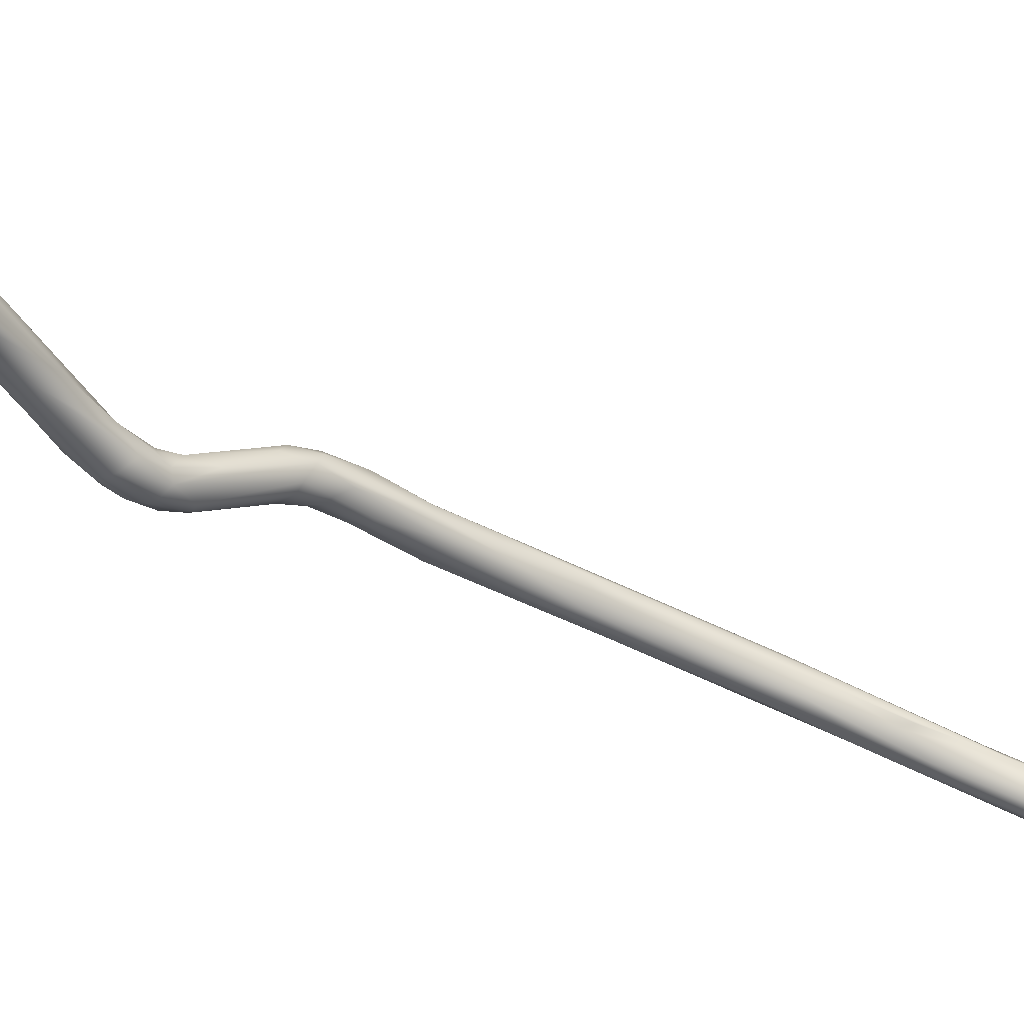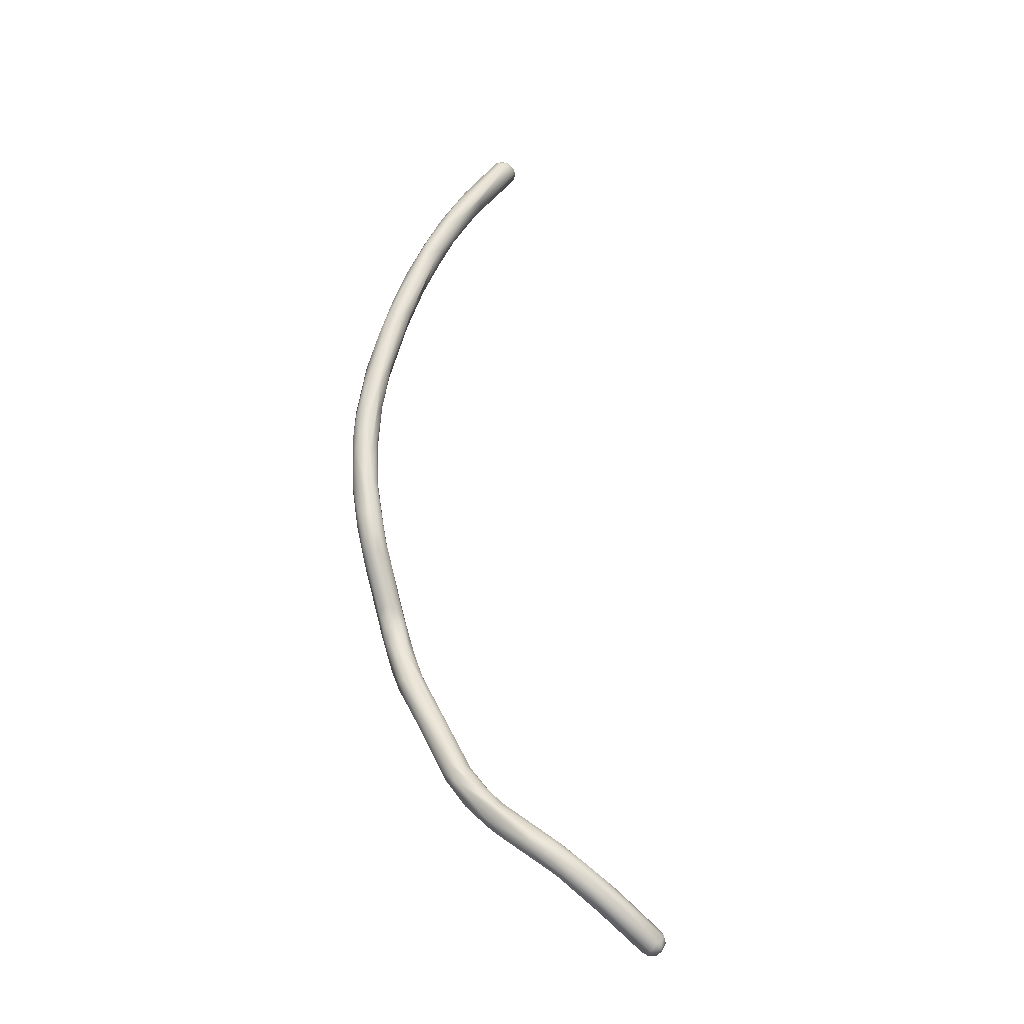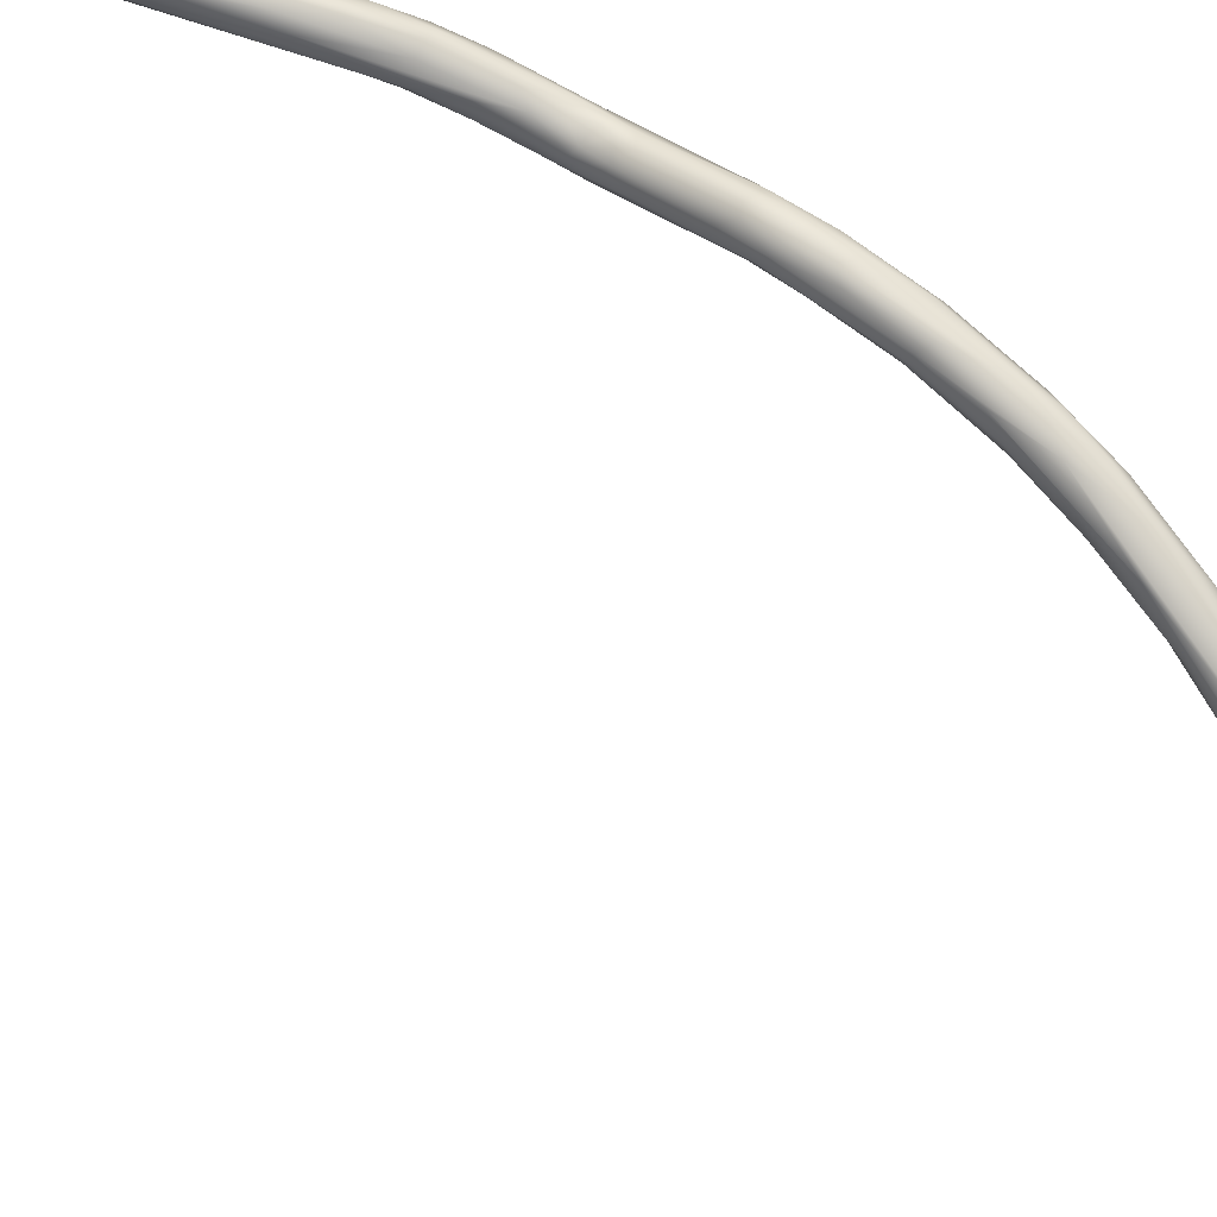
<metadata>
{"format":"obj","ext":"obj","renderer":"f3d","projection":"perspective","resolution":1024,"background":"white","views":[{"elev":-29.4,"azim":61.6,"up":"+Z"},{"elev":-18.7,"azim":18.9,"up":"+Y"},{"elev":68.6,"azim":136.1,"up":"+Z"}]}
</metadata>
<code>
o FJ2061.obj_grp1.831
v -0.5656 -0.5599 -0.1113
v -0.5618 -0.5814 -0.1087
v -0.5619 -0.5843 -0.1069
v -0.562 -0.5805 -0.1039
v -0.5657 -0.5632 -0.1065
v -0.5644 -0.564 -0.1044
v -0.5663 -0.5599 -0.1092
v -0.5636 -0.5584 -0.1135
v -0.5613 -0.5739 -0.1021
v -0.5644 -0.5466 -0.1051
v -0.5643 -0.5247 -0.1182
v -0.5673 -0.5448 -0.112
v -0.5654 -0.5155 -0.119
v -0.5675 -0.5437 -0.1093
v -0.5666 -0.5396 -0.1075
v -0.5629 -0.5397 -0.1055
v -0.5657 -0.5301 -0.1081
v -0.5627 -0.5209 -0.109
v -0.5671 -0.5208 -0.115
v -0.5672 -0.5277 -0.111
v -0.5649 -0.5063 -0.1151
v -0.5639 -0.5139 -0.1112
v -0.5609 -0.4897 -0.1182
v -0.5627 -0.4915 -0.1238
v -0.5597 -0.4756 -0.1259
v -0.56 -0.5958 -0.1081
v -0.5602 -0.5919 -0.1103
v -0.5604 -0.5859 -0.1098
v -0.5594 -0.593 -0.1048
v -0.5587 -0.5884 -0.1025
v -0.5608 -0.5755 -0.1112
v -0.5586 -0.5847 -0.1113
v -0.5585 -0.5718 -0.1122
v -0.5594 -0.5586 -0.1035
v -0.5623 -0.536 -0.1167
v -0.5604 -0.5347 -0.1067
v -0.5598 -0.5418 -0.1152
v -0.5593 -0.5263 -0.1176
v -0.5606 -0.5145 -0.1213
v -0.559 -0.4966 -0.1262
v -0.5586 -0.4983 -0.1147
v -0.5576 -0.4704 -0.1324
v -0.5574 -0.4696 -0.1258
v -0.5574 -0.6172 -0.1179
v -0.5556 -0.623 -0.1166
v -0.5563 -0.619 -0.1209
v -0.5579 -0.6113 -0.1188
v -0.5556 -0.6155 -0.1219
v -0.5554 -0.6156 -0.1132
v -0.5561 -0.6094 -0.1205
v -0.5572 -0.5918 -0.1133
v -0.5571 -0.5928 -0.1031
v -0.5549 -0.5933 -0.1029
v -0.5564 -0.5825 -0.1116
v -0.5578 -0.5825 -0.1011
v -0.5569 -0.5768 -0.1012
v -0.5539 -0.5818 -0.1109
v -0.5565 -0.572 -0.1115
v -0.5552 -0.5735 -0.1024
v -0.557 -0.5587 -0.1117
v -0.5565 -0.5602 -0.1054
v -0.5581 -0.5477 -0.1064
v -0.5571 -0.5429 -0.1097
v -0.5558 -0.5598 -0.1078
v -0.5575 -0.542 -0.1126
v -0.5555 -0.5623 -0.1091
v -0.5575 -0.5294 -0.1106
v -0.5572 -0.5151 -0.1127
v -0.5569 -0.5256 -0.1143
v -0.5564 -0.51 -0.1198
v -0.5576 -0.5045 -0.1233
v -0.5547 -0.5032 -0.1184
v -0.5542 -0.4852 -0.1195
v -0.5544 -0.4711 -0.1345
v -0.5581 -0.4818 -0.1201
v -0.5541 -0.4681 -0.1244
v -0.5543 -0.4575 -0.1303
v -0.5562 -0.4611 -0.1321
v -0.5547 -0.6268 -0.1187
v -0.5535 -0.6274 -0.121
v -0.5526 -0.6234 -0.1231
v -0.5533 -0.6255 -0.1141
v -0.5493 -0.6393 -0.1127
v -0.5521 -0.6201 -0.1129
v -0.5514 -0.6192 -0.1236
v -0.5521 -0.6169 -0.1126
v -0.554 -0.6094 -0.1214
v -0.5523 -0.6125 -0.1114
v -0.5511 -0.6101 -0.1214
v -0.5537 -0.5895 -0.1126
v -0.5528 -0.5918 -0.1033
v -0.5516 -0.589 -0.1109
v -0.5542 -0.5843 -0.1017
v -0.5518 -0.5846 -0.1039
v -0.5528 -0.5781 -0.1085
v -0.5512 -0.4785 -0.1232
v -0.5523 -0.4833 -0.1287
v -0.5524 -0.4756 -0.1326
v -0.5455 -0.4351 -0.1475
v -0.5461 -0.4467 -0.1328
v -0.5492 -0.4399 -0.1422
v -0.5491 -0.439 -0.1389
v -0.5488 -0.6404 -0.1161
v -0.5491 -0.6366 -0.1192
v -0.5448 -0.6481 -0.1099
v -0.544 -0.645 -0.1076
v -0.5501 -0.631 -0.1218
v -0.5494 -0.6245 -0.1125
v -0.5475 -0.6315 -0.111
v -0.5484 -0.6291 -0.1226
v -0.5463 -0.6274 -0.1221
v -0.5492 -0.6177 -0.1229
v -0.548 -0.6198 -0.1142
v -0.5489 -0.6139 -0.1135
v -0.5475 -0.6162 -0.1209
v -0.5505 -0.5945 -0.1064
v -0.5507 -0.5868 -0.1068
v -0.5484 -0.6066 -0.1144
v -0.5498 -0.4777 -0.1263
v -0.547 -0.4656 -0.1332
v -0.5474 -0.4587 -0.1386
v -0.5461 -0.447 -0.144
v -0.5466 -0.4393 -0.136
v -0.5392 -0.6539 -0.1142
v -0.5457 -0.6468 -0.1126
v -0.5398 -0.6546 -0.1063
v -0.5397 -0.6446 -0.1172
v -0.5459 -0.6282 -0.1124
v -0.5445 -0.6241 -0.1188
v -0.5466 -0.6171 -0.1181
v -0.5465 -0.6201 -0.1158
v -0.5431 -0.6295 -0.114
v -0.546 -0.4622 -0.1319
v -0.5405 -0.4432 -0.1428
v -0.5409 -0.4438 -0.1374
v -0.5365 -0.4177 -0.1567
v -0.5394 -0.4291 -0.1406
v -0.5424 -0.4229 -0.1497
v -0.5429 -0.4256 -0.1436
v -0.5407 -0.4186 -0.1493
v -0.5343 -0.6572 -0.1141
v -0.5413 -0.6449 -0.1065
v -0.536 -0.6558 -0.104
v -0.5368 -0.6458 -0.1157
v -0.5388 -0.435 -0.1484
v -0.5353 -0.4218 -0.1556
v -0.5378 -0.417 -0.1556
v -0.5373 -0.4192 -0.145
v -0.5333 -0.6674 -0.1088
v -0.5322 -0.6658 -0.1117
v -0.5343 -0.6547 -0.1038
v -0.5381 -0.644 -0.1071
v -0.5408 -0.6335 -0.1163
v -0.5358 -0.6445 -0.114
v -0.5362 -0.6422 -0.1119
v -0.5346 -0.4295 -0.1478
v -0.5343 -0.4257 -0.1447
v -0.5345 -0.4096 -0.1509
v -0.538 -0.4142 -0.1543
v -0.5371 -0.4117 -0.1524
v -0.5273 -0.6585 -0.1053
v -0.5309 -0.4191 -0.1557
v -0.5211 -0.6875 -0.1082
v -0.5243 -0.6753 -0.1117
v -0.5311 -0.6586 -0.1136
v -0.5288 -0.658 -0.1123
v -0.5276 -0.6619 -0.1031
v -0.5277 -0.4143 -0.1517
v -0.5243 -0.395 -0.1655
v -0.5206 -0.3959 -0.1691
v -0.5225 -0.3918 -0.1598
v -0.523 -0.6859 -0.1057
v -0.5203 -0.6796 -0.1008
v -0.5194 -0.6775 -0.1111
v -0.5235 -0.6825 -0.1025
v -0.5244 -0.6621 -0.1066
v -0.5147 -0.6812 -0.1091
v -0.5282 -0.4165 -0.155
v -0.5171 -0.3974 -0.168
v -0.5194 -0.6865 -0.1102
v -0.5194 -0.6775 -0.1111
v -0.5131 -0.6815 -0.1057
v -0.523 -0.3917 -0.1643
v -0.5226 -0.391 -0.1622
v -0.5139 -0.6968 -0.1067
v -0.5144 -0.6962 -0.1039
v -0.5194 -0.6882 -0.1019
v -0.5069 -0.6986 -0.1104
v -0.5147 -0.6806 -0.1029
v -0.5121 -0.6864 -0.1014
v -0.516 -0.3958 -0.1647
v -0.5181 -0.3963 -0.1694
v -0.521 -0.3932 -0.1682
v -0.5186 -0.3946 -0.1694
v -0.52 -0.391 -0.1662
v -0.5183 -0.3925 -0.1683
v -0.5201 -0.3925 -0.1592
v -0.5205 -0.3906 -0.1621
v -0.5177 -0.3943 -0.1604
v -0.5182 -0.3911 -0.1658
v -0.5179 -0.3914 -0.1626
v -0.5126 -0.6966 -0.1087
v -0.5174 -0.687 -0.1005
v -0.5163 -0.3952 -0.1628
v -0.5167 -0.3937 -0.1681
v -0.516 -0.3954 -0.1669
v -0.5163 -0.3931 -0.1656
v -0.5051 -0.702 -0.1007
v -0.5116 -0.6886 -0.1106
v -0.5045 -0.7042 -0.1082
v -0.5058 -0.7044 -0.1055
v -0.4928 -0.7077 -0.1101
v -0.5044 -0.6924 -0.1076
v -0.5067 -0.6893 -0.1039
v -0.5008 -0.708 -0.1035
v -0.5018 -0.6971 -0.1096
v -0.5015 -0.6964 -0.1013
v -0.4996 -0.6959 -0.1045
v -0.4856 -0.7185 -0.1068
v -0.4884 -0.7153 -0.1083
v -0.4883 -0.7132 -0.1098
v -0.4883 -0.7111 -0.09965
v -0.4868 -0.7082 -0.1095
v -0.4869 -0.7089 -0.1001
v -0.4796 -0.7229 -0.1054
v -0.4959 -0.7102 -0.1015
v -0.4876 -0.7145 -0.1008
v -0.4887 -0.7048 -0.1078
v -0.4877 -0.7051 -0.1023
v -0.4846 -0.7152 -0.1106
v -0.4809 -0.7208 -0.1105
v -0.4795 -0.7181 -0.1015
v -0.4836 -0.7133 -0.1108
v -0.4818 -0.7129 -0.1006
v -0.4733 -0.7165 -0.1115
v -0.4801 -0.7112 -0.1023
v -0.4781 -0.7112 -0.1051
v -0.4758 -0.7164 -0.1122
v -0.4757 -0.7172 -0.1024
v -0.4767 -0.7125 -0.1079
v -0.4761 -0.7263 -0.1109
v -0.4776 -0.7186 -0.1131
v -0.4726 -0.7271 -0.116
v -0.4659 -0.7345 -0.1127
v -0.4669 -0.7353 -0.1162
v -0.4717 -0.724 -0.1164
v -0.4758 -0.7236 -0.1043
v -0.4674 -0.7291 -0.1081
v -0.4708 -0.7237 -0.105
v -0.4737 -0.7163 -0.1043
v -0.4668 -0.7208 -0.1097
v -0.4669 -0.7337 -0.12
v -0.4683 -0.7251 -0.1179
v -0.4674 -0.7232 -0.1069
v -0.4553 -0.7477 -0.1299
v -0.4619 -0.73 -0.1224
v -0.4646 -0.7317 -0.1223
v -0.4588 -0.7344 -0.1137
v -0.4598 -0.7289 -0.1205
v -0.4598 -0.7375 -0.115
v -0.4572 -0.7324 -0.1151
v -0.4595 -0.7279 -0.1176
v -0.4556 -0.7324 -0.1181
v -0.4539 -0.7493 -0.1288
v -0.4501 -0.7495 -0.1262
v -0.454 -0.7474 -0.1331
v -0.4526 -0.7498 -0.1318
v -0.4519 -0.7474 -0.1344
v -0.4497 -0.7488 -0.1337
v -0.4518 -0.7505 -0.1289
v -0.4523 -0.7453 -0.1346
v -0.4491 -0.741 -0.1322
v -0.4464 -0.7424 -0.1314
v -0.447 -0.7481 -0.1326
v -0.4491 -0.7503 -0.1312
v -0.4487 -0.75 -0.1278
v -0.4468 -0.7493 -0.1297
v -0.4463 -0.7481 -0.1276
v -0.4495 -0.7462 -0.1348
v -0.4503 -0.743 -0.1344
v -0.4473 -0.7451 -0.1339
v -0.4475 -0.7466 -0.1255
v -0.4471 -0.7435 -0.1333
v -0.4456 -0.7436 -0.1288
v -0.4454 -0.746 -0.1313
v -0.4457 -0.7454 -0.1273
f 2 3 1
f 3 4 5
f 1 3 7
f 7 3 5
f 9 10 6
f 12 1 7
f 12 8 1
f 13 11 8
f 14 12 7
f 14 7 5
f 15 6 10
f 15 14 5
f 6 15 5
f 12 13 8
f 10 17 15
f 14 15 20
f 14 19 12
f 14 20 19
f 20 15 17
f 19 13 12
f 17 21 20
f 22 17 18
f 17 22 21
f 19 20 21
f 21 22 23
f 19 21 24
f 26 3 27
f 28 27 3
f 2 28 3
f 26 29 4
f 30 4 29
f 3 26 4
f 30 9 4
f 31 32 28
f 31 28 2
f 6 5 4
f 2 1 8
f 2 8 31
f 6 4 9
f 9 56 10
f 33 31 8
f 34 10 56
f 8 11 35
f 33 8 35
f 34 16 10
f 34 36 16
f 35 37 33
f 17 10 16
f 38 37 35
f 18 17 16
f 16 36 18
f 35 11 39
f 35 39 38
f 40 39 11
f 36 41 18
f 18 41 22
f 42 11 13
f 41 23 22
f 19 24 13
f 25 24 21
f 23 25 21
f 40 11 42
f 13 24 42
f 24 25 42
f 25 23 43
f 44 47 46
f 45 26 44
f 26 45 49
f 46 47 48
f 26 49 29
f 27 50 47
f 27 51 50
f 44 26 47
f 26 27 47
f 49 52 29
f 52 30 29
f 28 51 27
f 32 51 28
f 54 51 32
f 55 30 52
f 30 55 9
f 54 32 33
f 33 57 54
f 58 57 33
f 56 9 55
f 33 32 31
f 34 56 59
f 60 58 33
f 61 34 59
f 61 36 34
f 62 36 61
f 63 61 64
f 37 60 33
f 65 66 60
f 66 65 64
f 63 62 61
f 37 65 60
f 64 65 63
f 63 67 62
f 62 67 68
f 38 65 37
f 63 65 69
f 67 63 69
f 62 68 36
f 65 38 69
f 38 70 69
f 71 38 39
f 71 70 38
f 70 72 69
f 36 73 41
f 40 71 39
f 68 73 36
f 40 42 74
f 75 23 41
f 73 76 41
f 76 75 41
f 43 77 25
f 43 23 75
f 42 25 78
f 25 77 78
f 82 45 83
f 80 46 81
f 44 79 45
f 46 79 44
f 79 46 80
f 84 49 82
f 81 46 48
f 48 85 81
f 82 49 45
f 86 49 84
f 87 85 48
f 87 48 50
f 86 88 49
f 50 48 47
f 53 49 88
f 51 87 50
f 90 87 51
f 53 52 49
f 90 51 54
f 52 53 55
f 91 93 53
f 90 54 57
f 92 90 57
f 53 93 55
f 93 56 55
f 94 59 93
f 93 59 56
f 58 60 95
f 95 57 58
f 95 66 64
f 94 61 59
f 66 95 60
f 94 64 61
f 67 69 68
f 69 72 68
f 73 68 96
f 97 70 71
f 98 97 71
f 98 71 40
f 40 74 98
f 99 74 42
f 76 43 75
f 73 100 76
f 77 43 76
f 78 101 42
f 78 77 102
f 79 103 83
f 105 106 83
f 106 82 83
f 80 103 79
f 104 103 80
f 80 107 104
f 45 79 83
f 107 80 81
f 108 82 109
f 107 81 110
f 82 108 84
f 81 85 110
f 113 84 108
f 112 85 89
f 113 86 84
f 85 87 89
f 113 114 86
f 114 88 86
f 89 115 112
f 89 92 115
f 90 89 87
f 91 53 88
f 91 88 114
f 89 90 92
f 92 117 115
f 117 118 115
f 114 118 116
f 114 116 91
f 117 116 118
f 117 94 116
f 116 94 91
f 91 94 93
f 92 57 95
f 92 95 117
f 64 94 117
f 117 95 64
f 72 96 68
f 70 97 119
f 72 70 119
f 72 119 96
f 119 97 120
f 97 98 121
f 120 97 121
f 74 122 98
f 122 74 99
f 77 76 123
f 100 123 76
f 42 101 99
f 101 78 102
f 103 125 83
f 125 105 83
f 106 105 126
f 104 124 103
f 104 107 124
f 106 109 82
f 110 124 107
f 111 127 110
f 111 110 85
f 128 108 109
f 128 113 108
f 111 85 112
f 111 112 115
f 115 129 111
f 130 129 115
f 113 128 131
f 132 130 131
f 131 114 113
f 114 131 130
f 130 118 114
f 130 115 118
f 119 120 133
f 121 134 120
f 122 121 98
f 96 135 73
f 136 122 99
f 77 123 102
f 139 102 123
f 137 123 100
f 101 102 138
f 138 102 140
f 124 110 127
f 141 124 127
f 142 106 143
f 142 109 106
f 128 109 142
f 144 127 111
f 111 129 144
f 128 132 131
f 132 129 130
f 119 133 135
f 96 119 135
f 120 134 135
f 120 135 133
f 145 134 121
f 121 122 145
f 73 135 100
f 99 101 138
f 138 147 99
f 140 102 139
f 123 148 139
f 125 149 105
f 150 103 124
f 103 149 125
f 126 143 106
f 142 151 152
f 152 128 142
f 151 142 143
f 144 153 154
f 155 132 128
f 144 129 153
f 153 129 132
f 155 153 132
f 135 134 156
f 145 122 146
f 156 157 135
f 148 123 137
f 146 122 136
f 158 139 148
f 159 138 140
f 147 138 159
f 136 99 147
f 140 139 160
f 160 159 140
f 149 126 105
f 150 149 103
f 150 124 141
f 144 141 127
f 154 153 155
f 128 161 155
f 145 146 162
f 145 156 134
f 135 157 100
f 100 157 137
f 160 139 158
f 149 150 163
f 163 150 164
f 164 150 141
f 165 141 144
f 165 144 166
f 144 154 166
f 166 154 155
f 152 151 167
f 161 152 167
f 161 128 152
f 145 162 156
f 157 156 168
f 169 147 159
f 169 170 147
f 170 136 147
f 160 158 171
f 158 148 171
f 159 160 169
f 173 151 143
f 174 141 165
f 175 143 126
f 167 151 173
f 166 155 177
f 155 161 176
f 162 178 156
f 162 179 178
f 178 168 156
f 172 175 126
f 180 163 164
f 149 163 172
f 172 126 149
f 187 203 175
f 164 141 174
f 203 143 175
f 203 173 143
f 181 165 177
f 165 166 177
f 176 182 155
f 176 161 182
f 146 136 170
f 183 169 160
f 184 183 160
f 184 160 171
f 185 172 163
f 185 186 172
f 172 187 175
f 187 172 186
f 188 180 164
f 189 167 190
f 190 167 173
f 155 182 177
f 161 189 182
f 189 161 167
f 191 168 178
f 146 179 162
f 178 179 191
f 192 146 170
f 179 146 192
f 170 193 194
f 170 169 193
f 169 183 193
f 193 183 195
f 193 196 194
f 196 193 195
f 184 195 183
f 184 171 198
f 197 198 171
f 137 199 197
f 137 157 199
f 197 171 148
f 137 197 148
f 195 184 198
f 197 201 198
f 185 163 202
f 202 180 188
f 202 163 180
f 188 164 174
f 204 168 191
f 199 168 204
f 194 192 170
f 205 179 192
f 179 205 206
f 179 206 191
f 157 168 199
f 195 200 196
f 192 194 205
f 194 196 205
f 205 196 200
f 205 200 207
f 207 206 205
f 200 201 207
f 207 201 204
f 206 207 191
f 204 191 207
f 201 197 199
f 201 199 204
f 195 198 200
f 200 198 201
f 186 208 187
f 187 208 203
f 209 188 174
f 185 202 210
f 185 210 211
f 211 186 185
f 212 188 209
f 213 182 214
f 214 182 189
f 181 177 209
f 213 209 177
f 182 213 177
f 214 189 190
f 186 211 215
f 208 186 215
f 188 210 202
f 209 216 212
f 216 209 213
f 214 217 218
f 217 214 190
f 211 210 219
f 219 210 220
f 221 210 188
f 221 220 210
f 212 221 188
f 222 203 208
f 223 212 216
f 217 190 173
f 203 217 173
f 224 217 203
f 211 219 225
f 226 208 215
f 208 226 227
f 218 213 214
f 215 211 225
f 208 227 222
f 213 218 228
f 228 216 213
f 225 226 215
f 224 229 217
f 223 216 228
f 224 203 222
f 221 231 220
f 219 220 231
f 230 231 221
f 225 227 226
f 232 222 227
f 212 233 230
f 230 221 212
f 222 234 224
f 233 212 223
f 235 223 228
f 236 229 224
f 229 218 217
f 229 237 218
f 233 223 238
f 235 238 223
f 232 234 222
f 234 236 224
f 239 234 232
f 218 240 228
f 235 228 240
f 236 237 229
f 242 243 231
f 231 243 241
f 225 219 241
f 230 233 242
f 231 230 242
f 241 219 231
f 247 227 225
f 247 232 227
f 239 236 234
f 218 237 240
f 252 241 243
f 241 245 225
f 244 225 245
f 242 246 243
f 225 244 247
f 248 249 247
f 249 232 247
f 249 239 232
f 233 238 242
f 239 250 236
f 251 237 250
f 237 236 250
f 245 241 252
f 246 242 253
f 253 242 238
f 249 254 239
f 250 239 254
f 237 251 240
f 254 251 250
f 252 255 245
f 252 243 246
f 256 253 235
f 246 253 257
f 244 248 247
f 249 248 258
f 238 235 253
f 259 235 240
f 246 257 252
f 244 260 248
f 235 259 256
f 249 258 254
f 262 240 251
f 261 263 251
f 262 251 263
f 261 251 254
f 244 245 264
f 260 244 265
f 257 253 256
f 260 258 248
f 261 254 258
f 240 262 259
f 252 266 255
f 252 257 266
f 257 256 280
f 267 266 268
f 267 268 269
f 264 245 255
f 266 267 255
f 255 267 264
f 267 270 264
f 264 270 244
f 265 244 270
f 266 257 271
f 266 271 268
f 280 271 257
f 273 272 259
f 262 273 259
f 269 275 267
f 269 274 275
f 275 270 267
f 275 276 270
f 276 265 270
f 277 276 275
f 276 278 265
f 279 268 271
f 279 269 268
f 280 279 271
f 280 281 279
f 279 274 269
f 274 279 281
f 260 265 258
f 282 258 265
f 259 280 256
f 272 280 259
f 283 280 272
f 280 283 281
f 262 263 273
f 284 273 263
f 286 284 261
f 284 263 261
f 274 277 275
f 277 274 285
f 277 285 278
f 277 278 276
f 265 278 282
f 274 281 285
f 283 285 281
f 285 284 286
f 258 282 261
f 261 282 286
f 278 286 282
f 285 286 278
f 273 283 272
f 283 273 285
f 285 273 284

</code>
